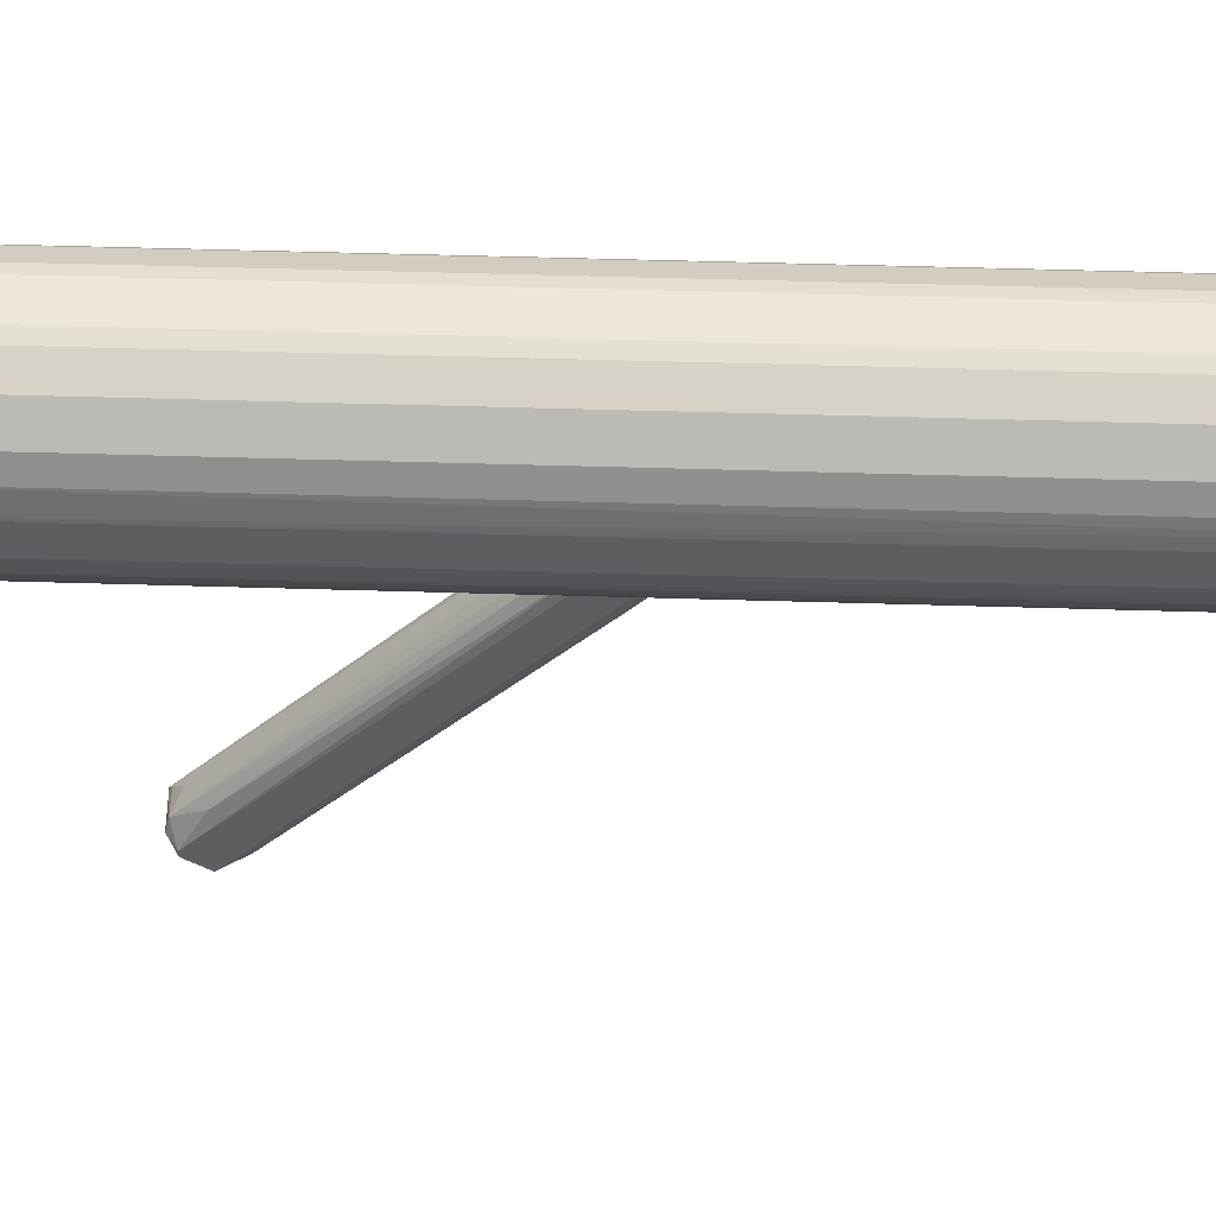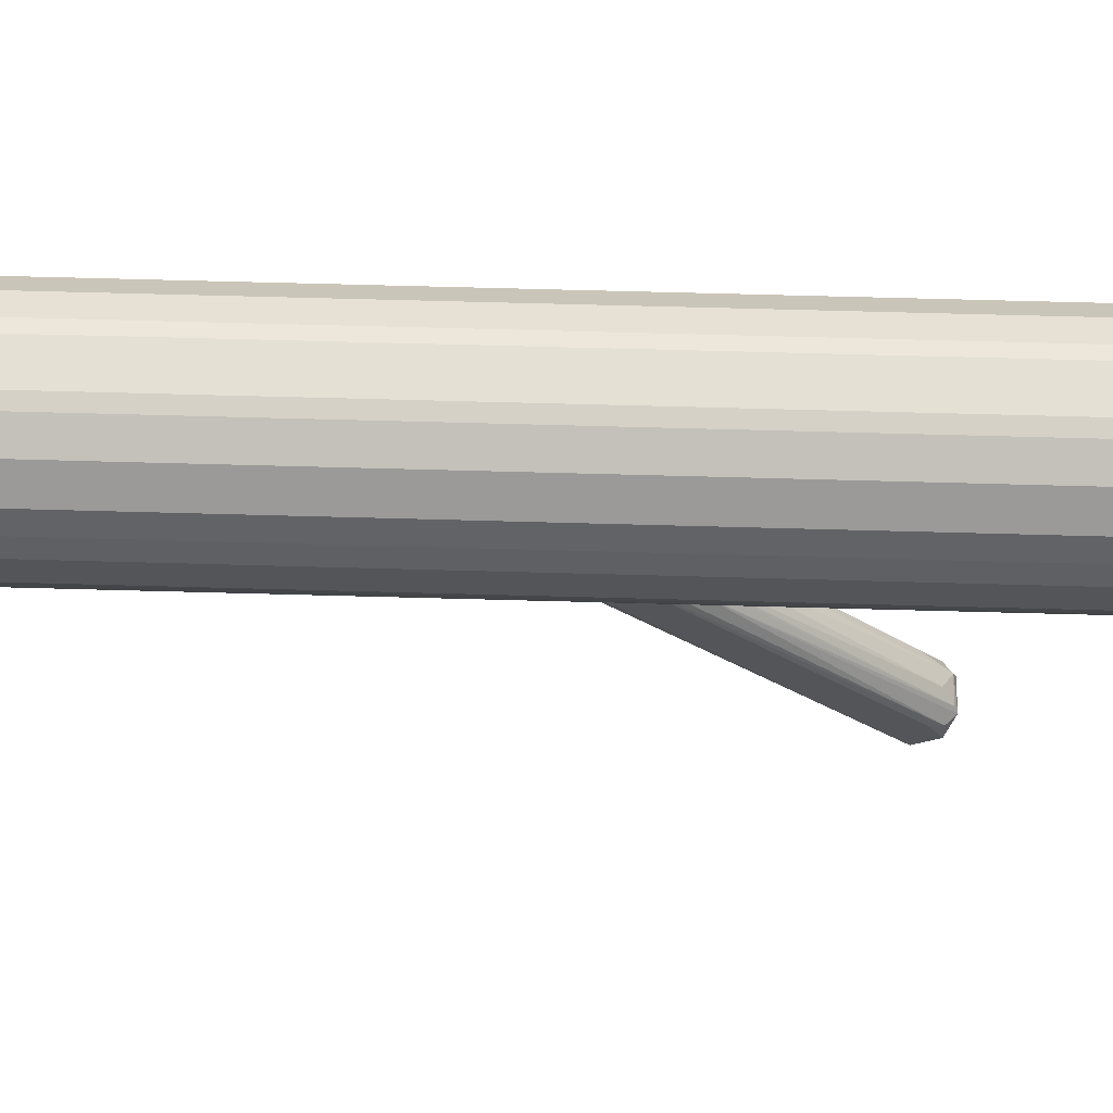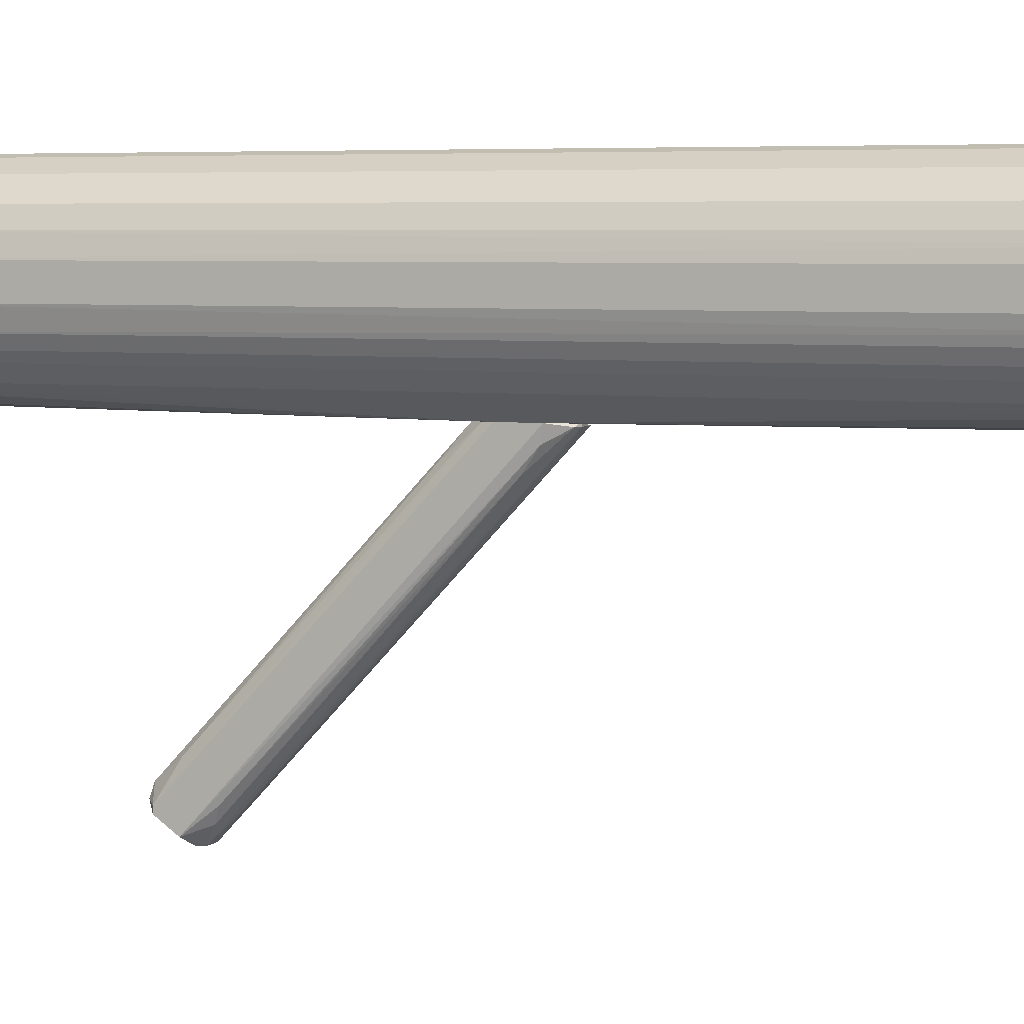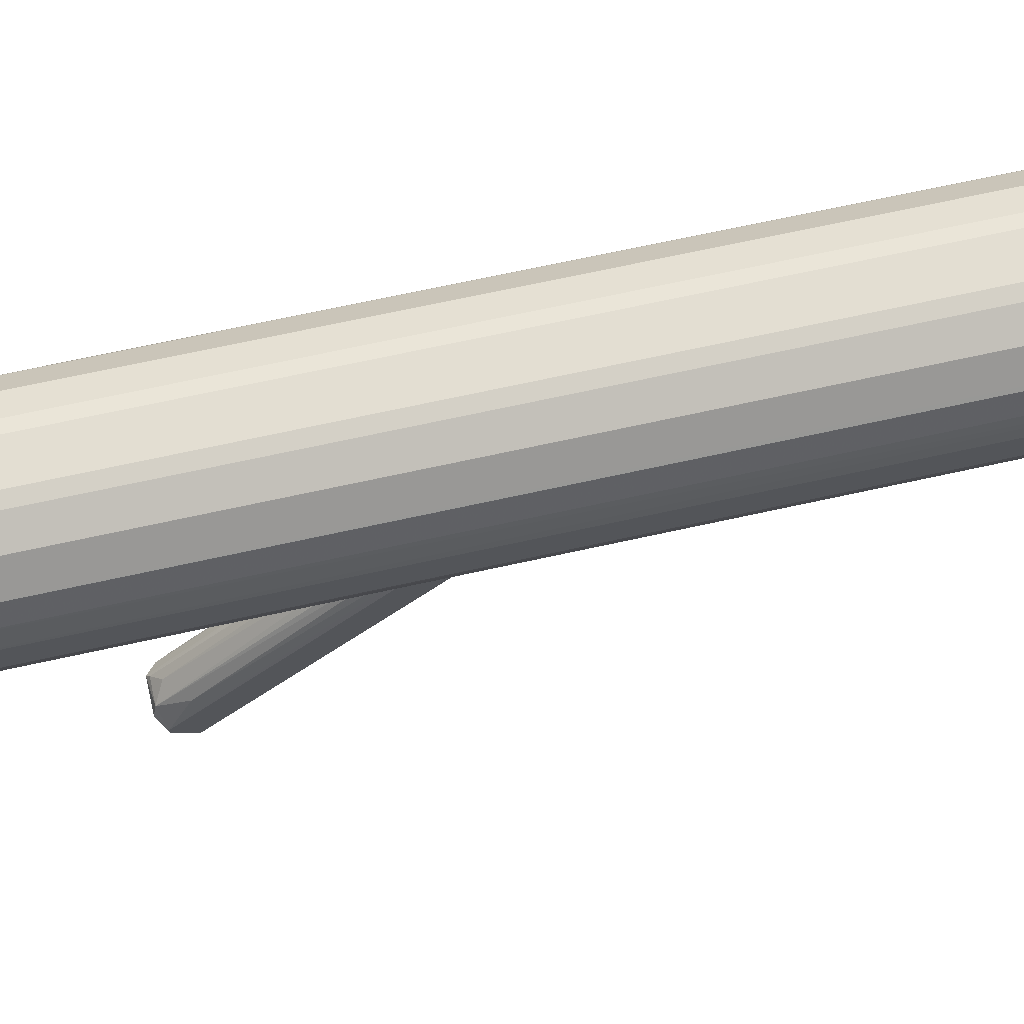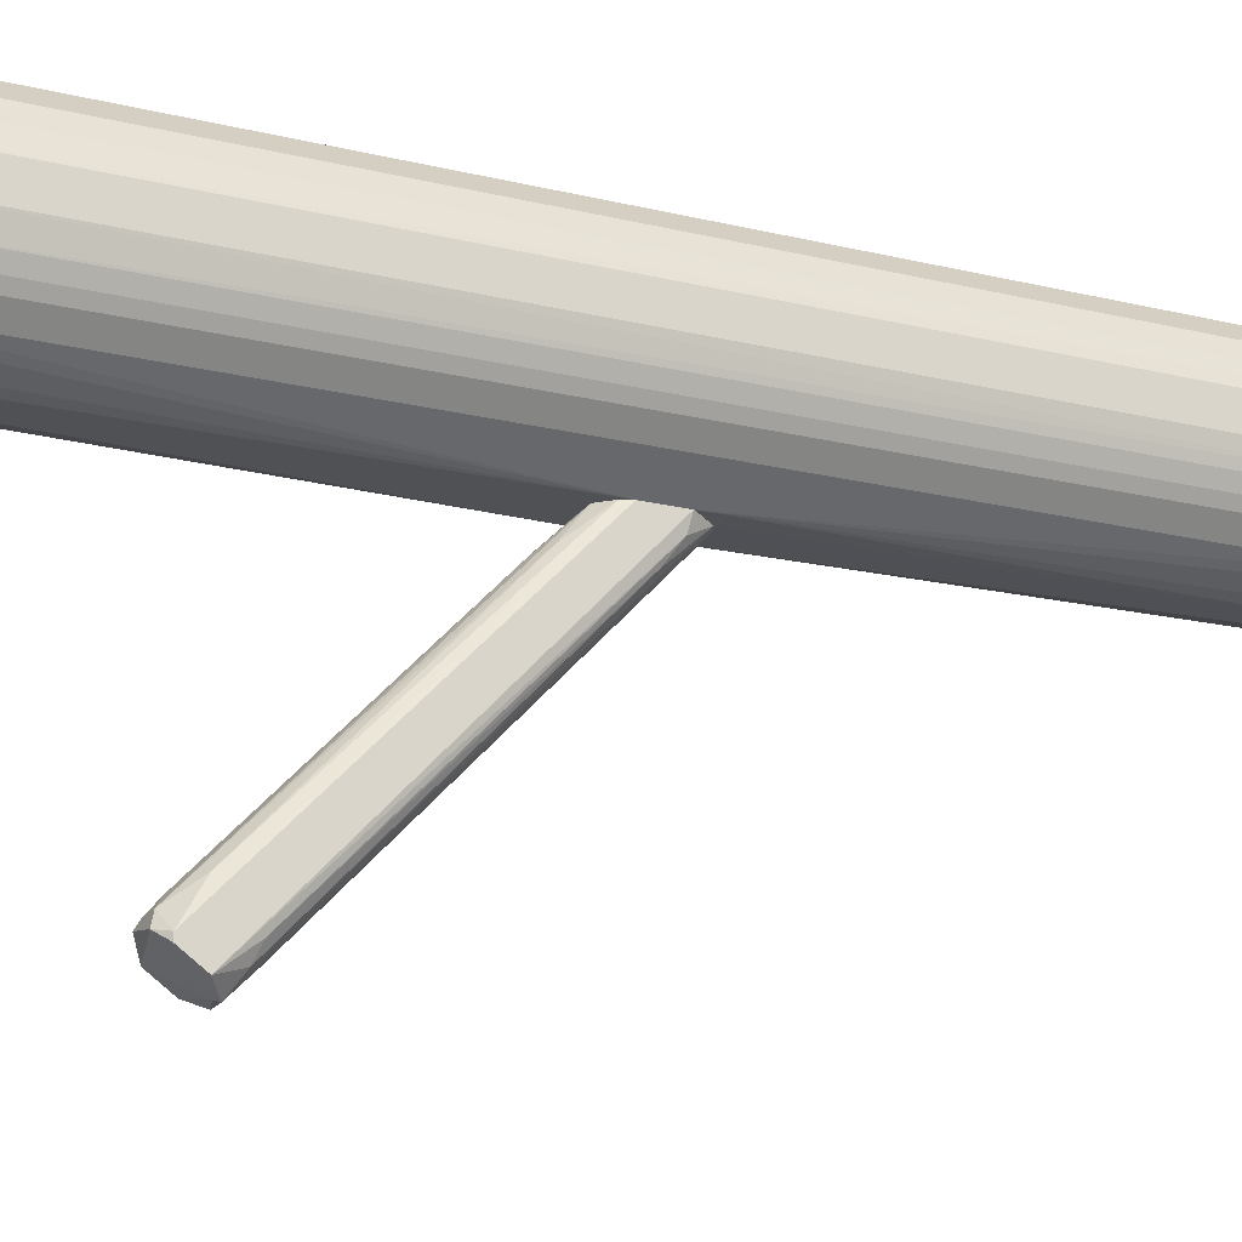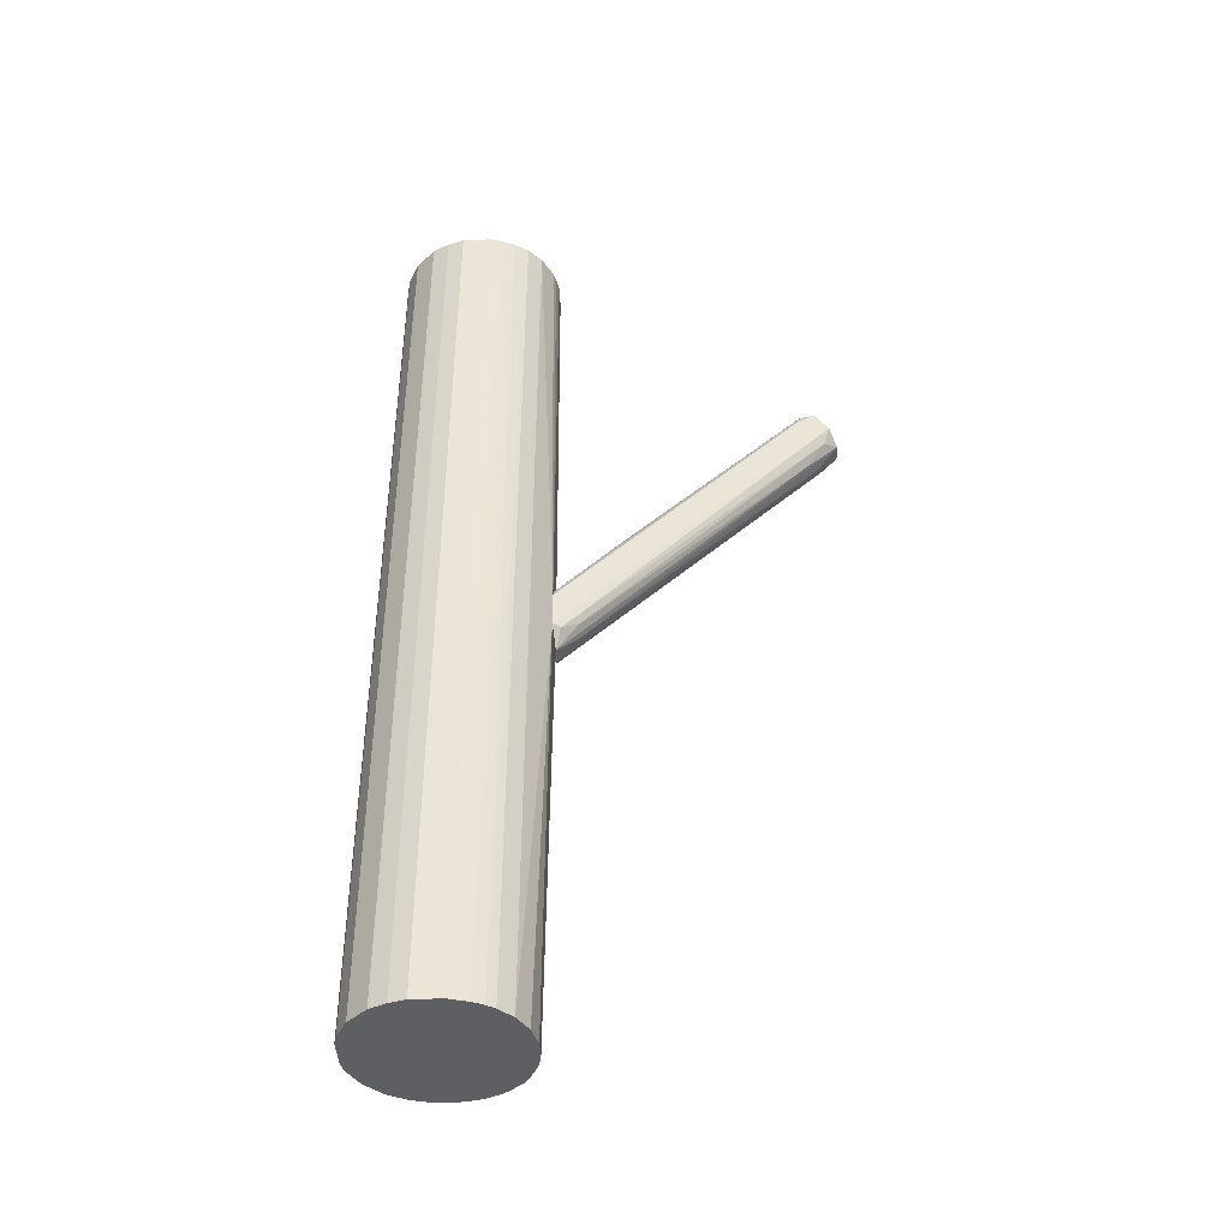
<metadata>
{"format":"obj","ext":"obj","renderer":"f3d","projection":"perspective","resolution":1024,"background":"white","views":[{"elev":51.1,"azim":91.9,"up":"+Y"},{"elev":65.4,"azim":-88.4,"up":"+Y"},{"elev":5.0,"azim":111.6,"up":"+Y"},{"elev":67.5,"azim":77.4,"up":"+Y"},{"elev":-19.5,"azim":65.6,"up":"+Y"},{"elev":-41.4,"azim":-87.9,"up":"+Z"}]}
</metadata>
<code>
o convex_0
v 0.003047 0.02636 0.05902
v -0.008745 -0.242 0.2271
v 0.00894 -0.242 0.2271
v 0.00894 0.05881 -0.05307
v -0.02645 0.06182 -0.03239
v -0.02349 -0.2037 0.2595
v 0.02665 -0.2125 0.2596
v 0.02665 0.06182 -0.03242
v -0.02349 0.06182 0.01182
v 0.0237 0.06182 0.01185
v -0.02645 -0.2332 0.2389
v 0.01189 -0.1978 0.2654
v 0.02665 -0.2331 0.2389
v -0.0176 0.03526 -0.02651
v -0.0117 -0.1978 0.2654
v -0.02645 -0.2184 0.2595
v 0.02074 0.02639 -0.01474
v -0.0117 0.06182 0.02362
v -0.02645 0.06182 0.005936
v -0.008745 0.05881 -0.05307
v 0.01189 0.06182 0.02362
v 0.02665 0.06182 0.002978
v 0.0178 -0.2243 0.2153
v -0.02055 -0.2273 0.2212
v -0.02349 0.05295 -0.03535
v 0.02074 -0.1771 0.2389
v 0.003047 -0.2184 0.2035
v 0.01484 -0.2095 0.2684
v -0.002852 -0.1859 0.2566
v -0.0176 -0.01492 0.09146
v 0.01189 -0.242 0.233
v -0.002852 0.0382 -0.03535
v 0.0237 0.04704 -0.02947
v 0.0178 0.03228 0.04722
v -0.0117 -0.2066 0.1946
v 0.01484 0.05881 -0.05014
v 0.0237 -0.2095 0.2094
v -0.02645 -0.1978 0.2477
v -0.008745 0.0382 0.04722
v -0.01465 -0.2037 0.2684
v 0.02665 -0.2184 0.2596
v 0.00894 0.06182 -0.05307
f 8 36 42
f 8 5 9
f 8 9 10
f 8 7 13
f 5 11 16
f 10 9 18
f 9 5 19
f 6 9 19
f 5 16 19
f 1 12 21
f 10 18 21
f 7 8 22
f 8 10 22
f 10 7 22
f 13 3 23
f 2 11 24
f 14 24 25
f 11 5 25
f 5 20 25
f 20 14 25
f 24 11 25
f 7 10 26
f 12 7 26
f 3 2 27
f 4 3 27
f 7 12 28
f 12 1 29
f 15 12 29
f 9 6 30
f 18 9 30
f 15 18 30
f 2 3 31
f 11 2 31
f 3 13 31
f 16 11 31
f 20 4 32
f 27 2 32
f 4 27 32
f 8 13 33
f 21 12 34
f 10 21 34
f 26 10 34
f 12 26 34
f 14 20 35
f 2 24 35
f 24 14 35
f 32 2 35
f 20 32 35
f 3 4 36
f 23 3 36
f 17 23 36
f 8 33 36
f 33 17 36
f 13 23 37
f 23 17 37
f 33 13 37
f 17 33 37
f 16 6 38
f 6 19 38
f 19 16 38
f 18 15 39
f 1 21 39
f 21 18 39
f 29 1 39
f 15 29 39
f 12 15 40
f 6 16 40
f 28 12 40
f 16 28 40
f 30 6 40
f 15 30 40
f 13 7 41
f 7 28 41
f 28 16 41
f 31 13 41
f 16 31 41
f 5 8 42
f 4 20 42
f 20 5 42
f 36 4 42
o convex_1
v 0.01779 0.2417 0.5015
v -0.008738 0.06183 -0.05596
v 0.008934 0.06183 -0.05596
v -0.01759 0.2417 -0.5015
v -0.08838 0.1385 0.5015
v 0.08858 0.1385 0.5015
v 0.08858 0.168 -0.5015
v -0.07658 0.1061 -0.5015
v 0.05614 0.08249 -0.5015
v 0.02664 0.06773 0.5015
v -0.07364 0.2063 0.5015
v -0.08249 0.1886 -0.5015
v -0.05595 0.08247 0.5015
v 0.07089 0.2093 -0.5015
v 0.07383 0.2063 0.5015
v -0.0353 0.07067 -0.5015
v 0.02959 0.2388 -0.5015
v -0.02939 0.2388 0.5015
v -0.05299 0.227 -0.5015
v 0.07089 0.09723 0.5015
v 0.08269 0.1179 -0.5015
v -0.08838 0.1385 -0.5015
v 0.05318 0.227 0.5015
v -0.08838 0.1709 0.5015
v 0.02664 0.06773 -0.5015
v -0.02644 0.06773 0.5015
v 0.02664 0.06183 0.002847
v 0.08858 0.168 0.5015
v -0.07955 0.112 0.5015
v -0.02644 0.06183 -0.03524
v -0.05595 0.08247 -0.5015
v -0.05299 0.227 0.5015
v 0.05614 0.08249 0.5015
v 0.05318 0.227 -0.5015
v 0.08269 0.1886 -0.5015
v -0.0117 0.06479 -0.5015
v -0.08838 0.1709 -0.5015
v -0.07364 0.2063 -0.5015
v 0.08858 0.1385 -0.5015
v -0.0117 0.06479 0.5015
v 0.07089 0.09723 -0.5015
v -0.07069 0.09723 0.5015
v 0.08269 0.1179 0.5015
v -0.01759 0.2417 0.5015
v 0.01779 0.2417 -0.5015
v -0.08249 0.1179 -0.5015
v 0.08269 0.1886 0.5015
v -0.02939 0.2388 -0.5015
v 0.02959 0.2388 0.5015
v -0.08249 0.1886 0.5015
v -0.07069 0.09723 -0.5015
v 0.01188 0.06479 -0.5015
v -0.08543 0.1267 0.5015
v 0.07678 0.1061 0.5015
v 0.01188 0.06479 0.5015
v 0.07383 0.2063 -0.5015
v -0.0353 0.07067 0.5015
v 0.04729 0.07657 -0.5015
v 0.04729 0.07657 0.5015
v 0.08563 0.1798 -0.5015
v 0.08563 0.1267 -0.5015
v 0.07678 0.1061 -0.5015
v -0.02644 0.06183 0.002847
v 0.02664 0.06183 -0.03524
f 67 100 106
f 43 47 48
f 46 49 50
f 50 49 51
f 48 47 52
f 47 43 53
f 46 50 54
f 52 47 55
f 49 46 56
f 43 48 57
f 50 51 58
f 56 46 59
f 53 43 60
f 46 54 61
f 48 52 62
f 51 49 63
f 54 50 64
f 57 56 65
f 43 57 65
f 47 53 66
f 64 47 66
f 58 51 67
f 52 55 68
f 44 45 69
f 48 49 70
f 57 48 70
f 55 47 71
f 44 69 72
f 50 58 73
f 72 55 73
f 58 72 73
f 53 60 74
f 61 53 74
f 60 61 74
f 51 62 75
f 62 52 75
f 69 51 75
f 56 59 76
f 65 56 76
f 59 65 76
f 49 56 77
f 45 44 78
f 58 67 78
f 72 58 78
f 44 72 78
f 54 64 79
f 66 54 79
f 64 66 79
f 54 53 80
f 53 61 80
f 61 54 80
f 49 48 81
f 63 49 81
f 52 68 82
f 62 51 83
f 51 63 83
f 71 50 84
f 55 71 84
f 73 55 84
f 48 62 85
f 43 46 86
f 60 43 86
f 46 60 86
f 46 43 87
f 43 59 87
f 59 46 87
f 64 50 88
f 50 71 88
f 57 70 89
f 77 57 89
f 60 46 90
f 61 60 90
f 46 61 90
f 59 43 91
f 43 65 91
f 65 59 91
f 53 54 92
f 66 53 92
f 54 66 92
f 50 73 93
f 84 50 93
f 73 84 93
f 45 78 94
f 78 67 94
f 47 64 95
f 71 47 95
f 64 88 95
f 88 71 95
f 62 83 96
f 85 62 96
f 63 85 96
f 69 52 97
f 52 82 97
f 82 69 97
f 56 57 98
f 77 56 98
f 57 77 98
f 68 55 99
f 67 51 100
f 52 69 101
f 75 52 101
f 69 75 101
f 70 49 102
f 49 77 102
f 89 70 102
f 77 89 102
f 81 48 103
f 63 81 103
f 48 85 103
f 85 63 103
f 83 63 104
f 96 83 104
f 63 96 104
f 55 72 105
f 72 69 105
f 82 68 105
f 69 82 105
f 99 55 105
f 68 99 105
f 69 45 106
f 51 69 106
f 45 94 106
f 94 67 106
f 100 51 106

</code>
